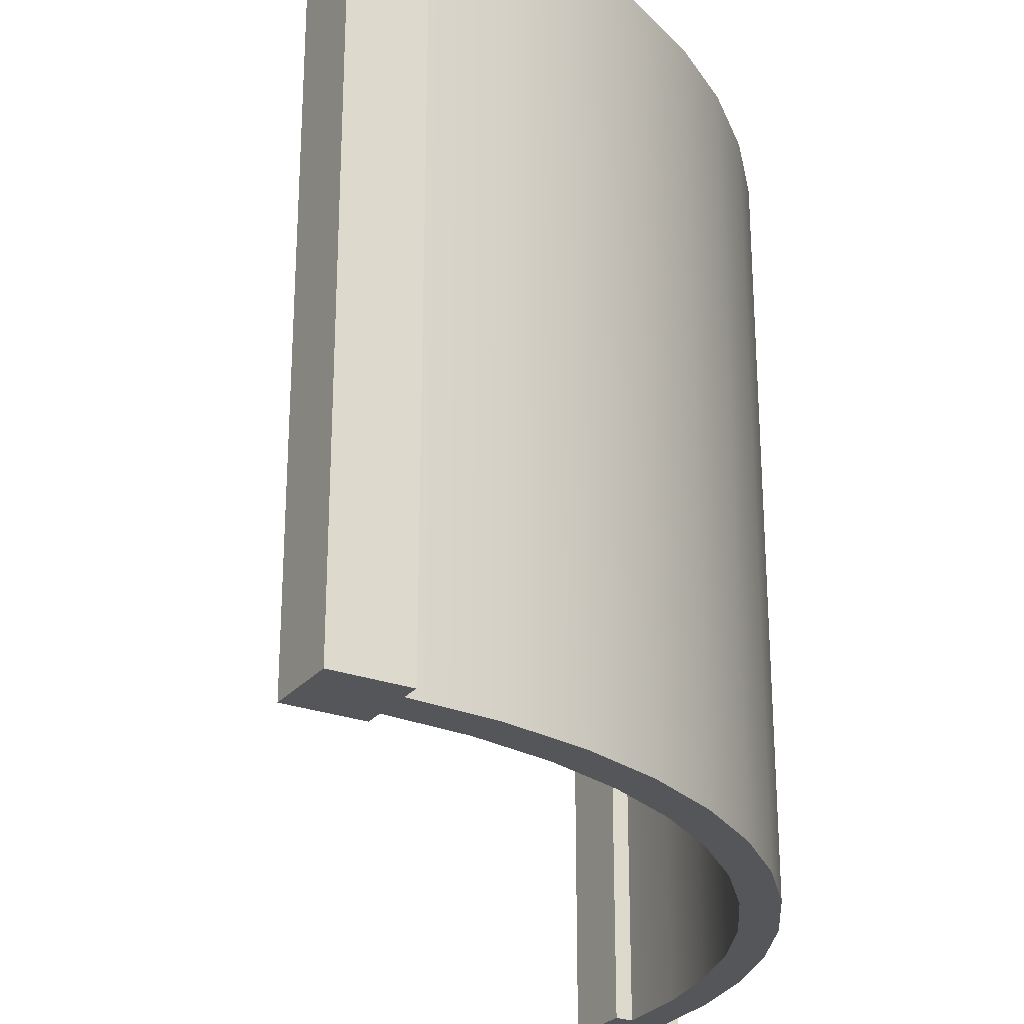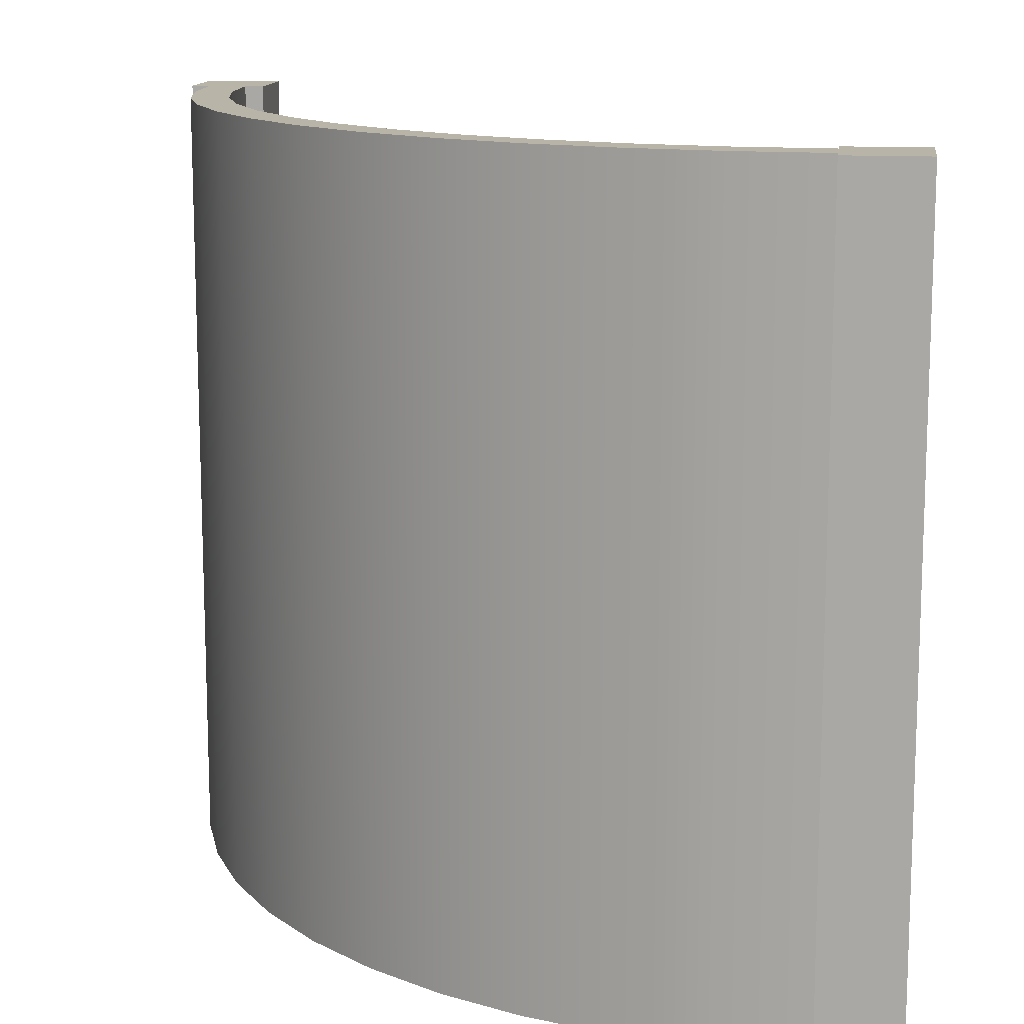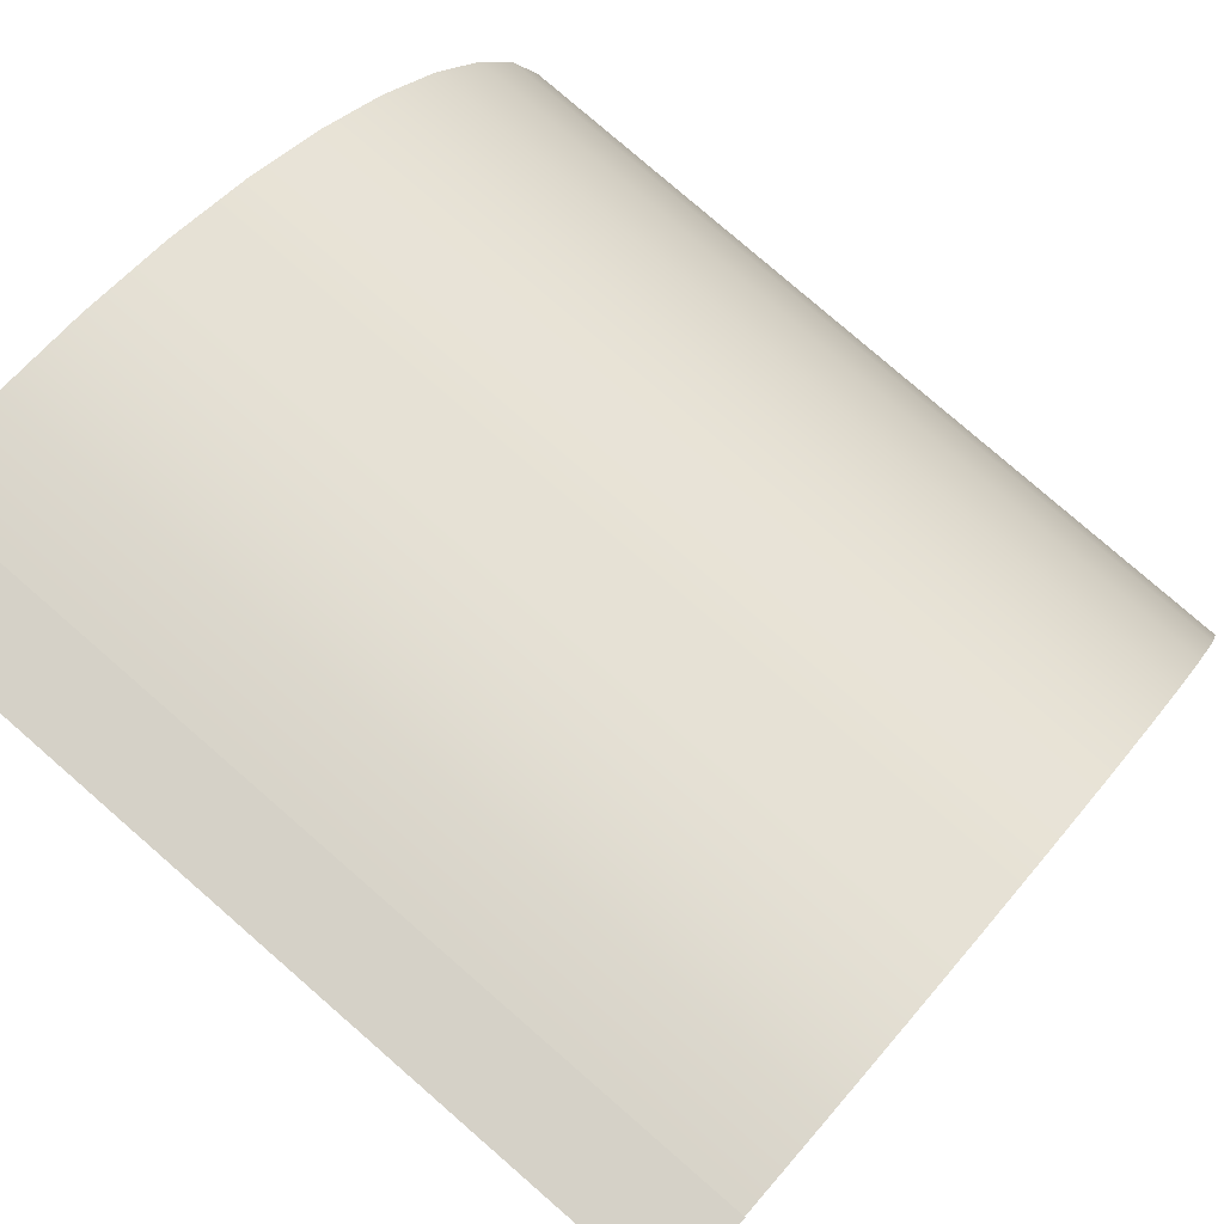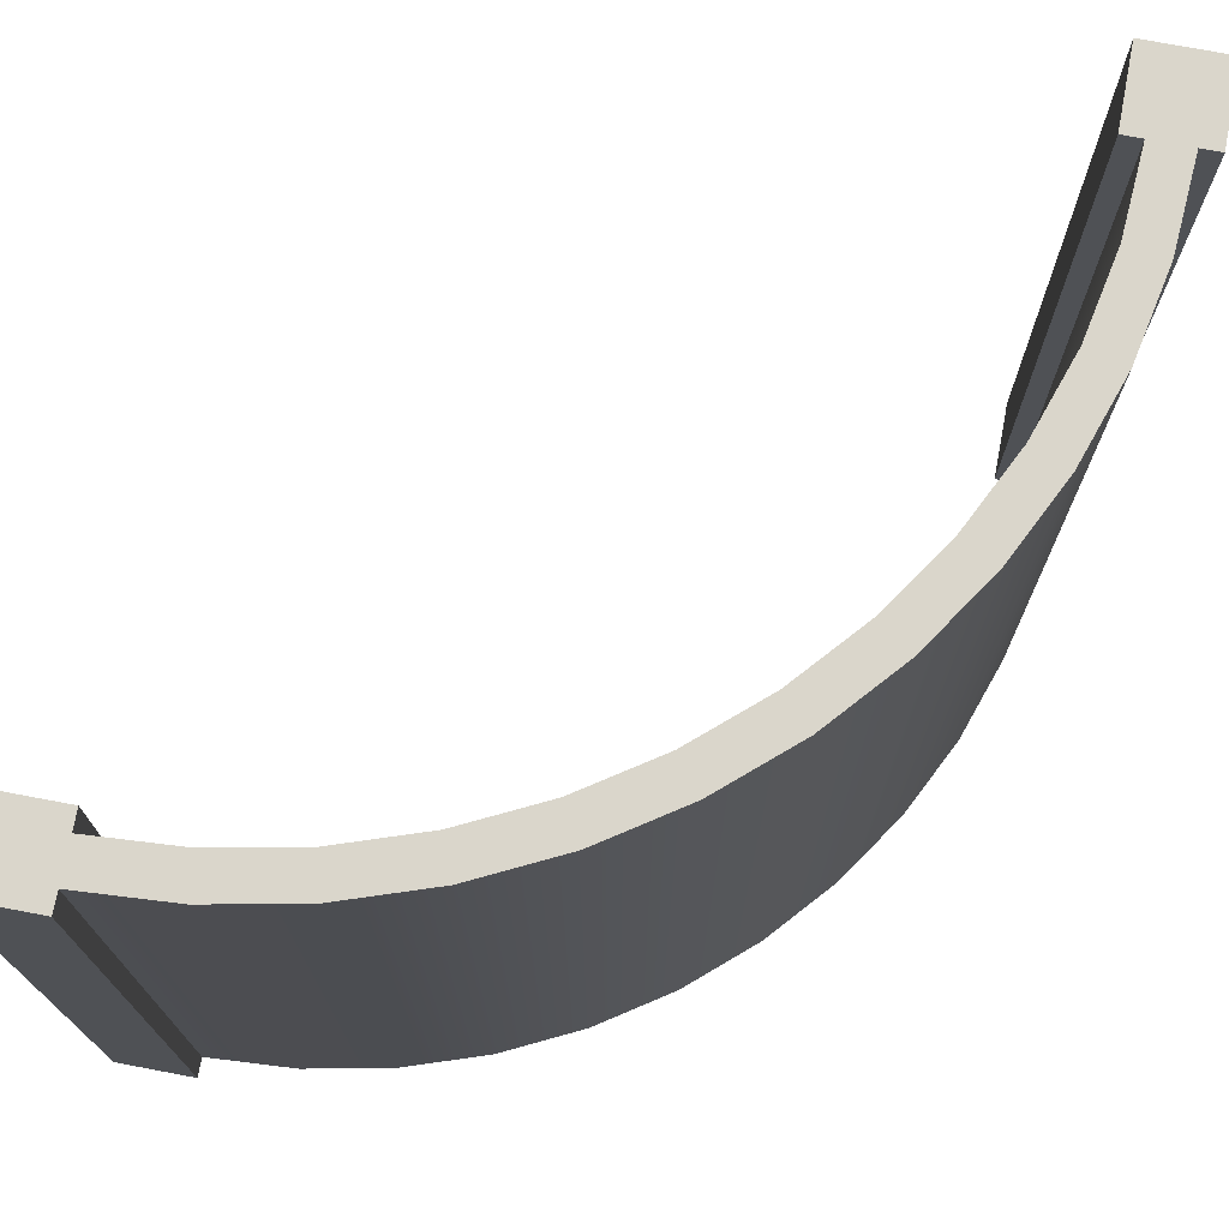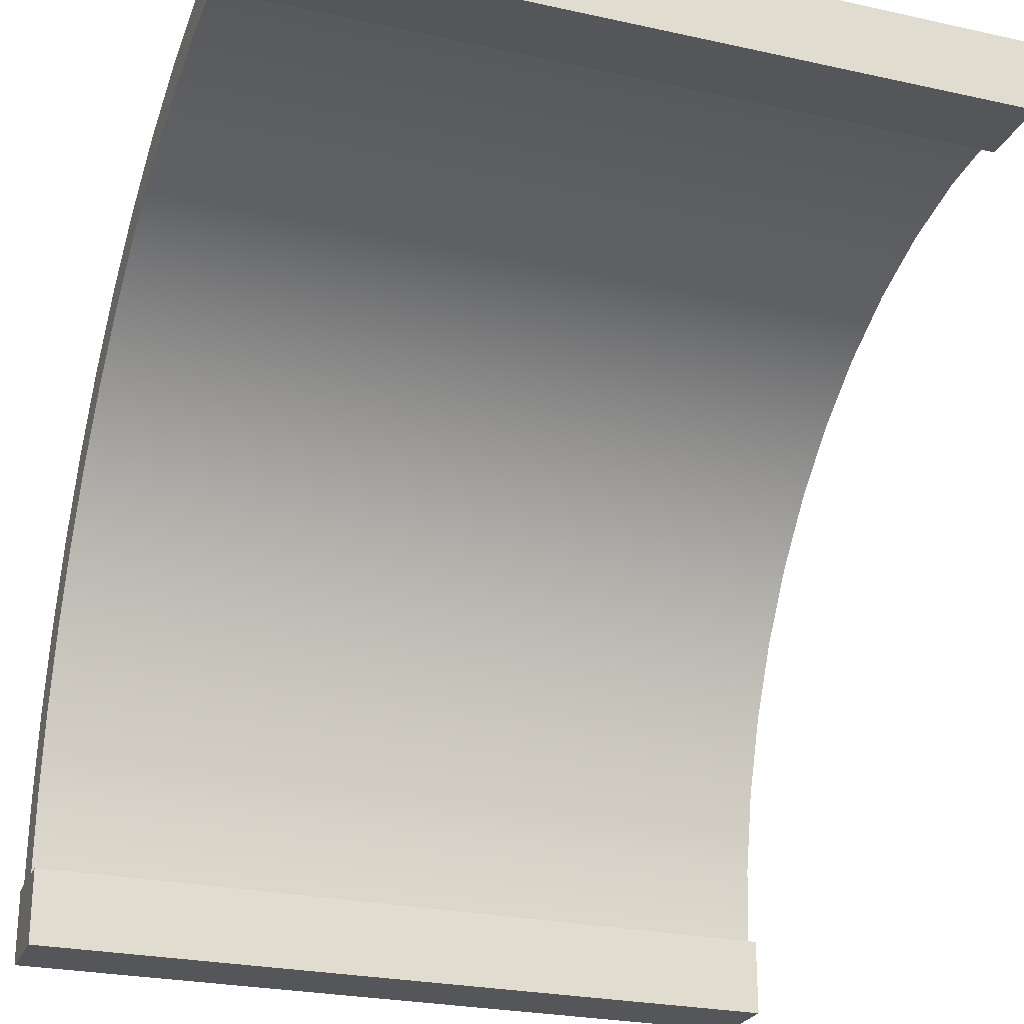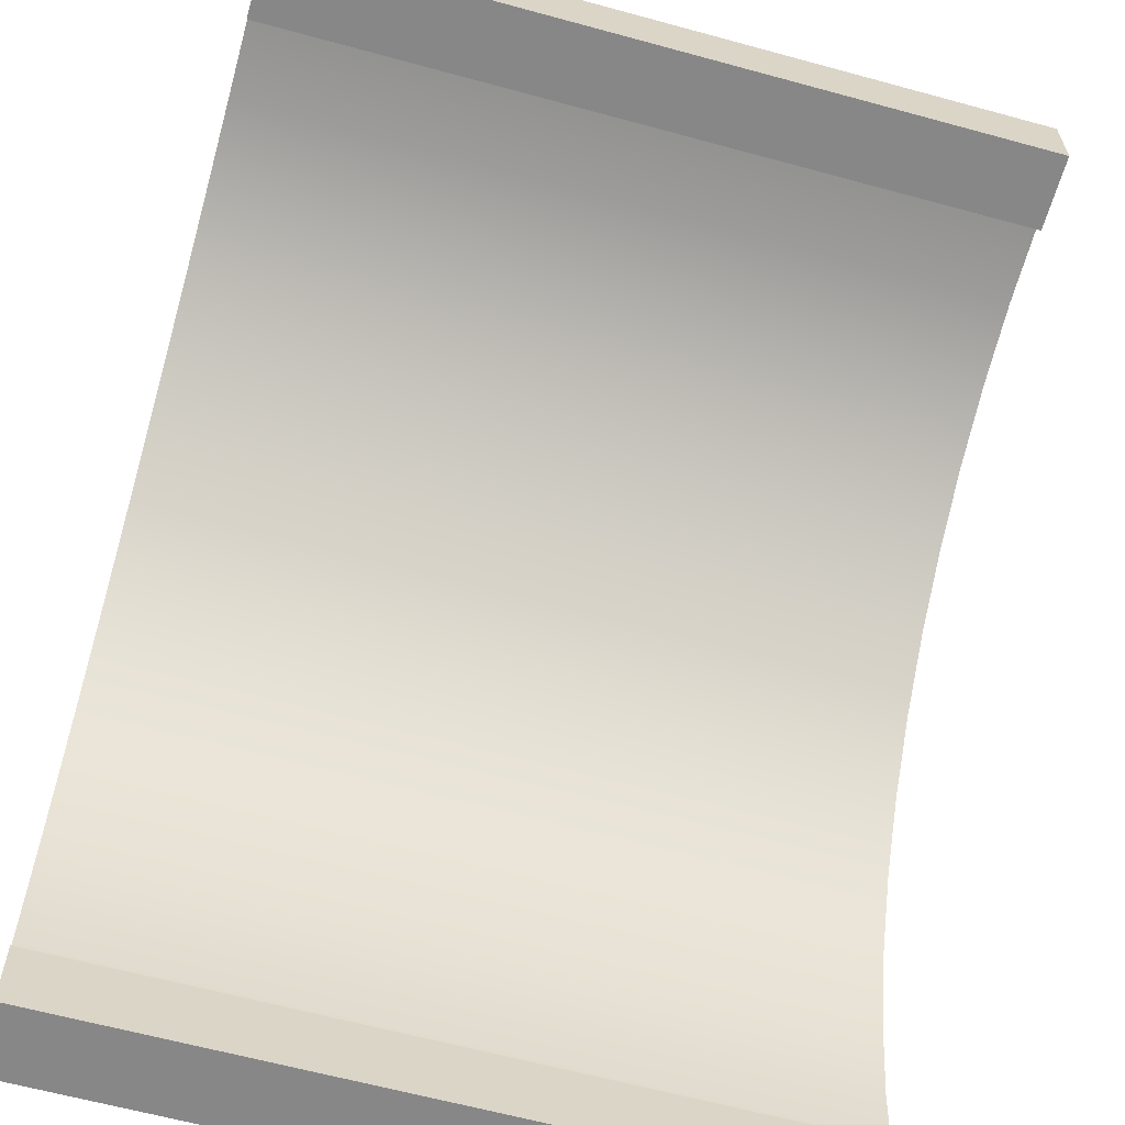
<metadata>
{"format":"obj","ext":"obj","renderer":"f3d","projection":"perspective","resolution":1024,"background":"white","views":[{"elev":-26.1,"azim":-30.4,"up":"+Y"},{"elev":13.1,"azim":97.5,"up":"+Y"},{"elev":78.9,"azim":-49.0,"up":"+Z"},{"elev":73.8,"azim":10.7,"up":"+Y"},{"elev":-25.3,"azim":-109.6,"up":"+Z"},{"elev":-62.5,"azim":-105.5,"up":"+Z"}]}
</metadata>
<code>
g wall-wood-curved
v 0.5 1 -0.5 1 1 1
v 0.5 1 -0.4 1 1 1
v 0.4 1 -0.5 1 1 1
v 0.4 1 -0.4 1 1 1
v 0.5 0 -0.4 1 1 1
v 0.5 0 -0.5 1 1 1
v 0.4 0 -0.4 1 1 1
v 0.4 0 -0.5 1 1 1
v -0.4 1 0.4 1 1 1
v -0.4 1 0.5 1 1 1
v -0.5 1 0.4 1 1 1
v -0.5 1 0.5 1 1 1
v -0.4 0 0.5 1 1 1
v -0.4 0 0.4 1 1 1
v -0.5 0 0.5 1 1 1
v -0.5 0 0.4 1 1 1
v 0.475 1 -0.4 1 1 1
v 0.4675 1 -0.2858 1 1 1
v 0.425 1 -0.4 1 1 1
v 0.4452 1 -0.1735 1 1 1
v 0.4084 1 -0.06515 1 1 1
v 0.4179 1 -0.2923 1 1 1
v 0.3969 1 -0.1865 1 1 1
v 0.3578 1 0.0375 1 1 1
v 0.3622 1 -0.08429 1 1 1
v 0.3145 1 0.0125 1 1 1
v 0.2942 1 0.1327 1 1 1
v 0.2545 1 0.1022 1 1 1
v 0.2187 1 0.2187 1 1 1
v 0.1834 1 0.1834 1 1 1
v 0.1327 1 0.2942 1 1 1
v 0.1022 1 0.2545 1 1 1
v 0.0375 1 0.3578 1 1 1
v 0.0125 1 0.3145 1 1 1
v -0.06515 1 0.4084 1 1 1
v -0.08429 1 0.3622 1 1 1
v -0.1735 1 0.4452 1 1 1
v -0.1865 1 0.3969 1 1 1
v -0.2858 1 0.4675 1 1 1
v -0.2923 1 0.4179 1 1 1
v -0.4 1 0.475 1 1 1
v -0.4 1 0.425 1 1 1
v 0.475 0 -0.4 1 1 1
v 0.425 0 -0.4 1 1 1
v 0.4675 -3.61e-16 -0.2858 1 1 1
v 0.4452 -3.61e-16 -0.1735 1 1 1
v 0.4084 -3.61e-16 -0.06515 1 1 1
v 0.4179 -3.61e-16 -0.2923 1 1 1
v 0.3969 -3.61e-16 -0.1865 1 1 1
v 0.3578 -3.61e-16 0.0375 1 1 1
v 0.3622 -3.61e-16 -0.08429 1 1 1
v 0.3145 -3.61e-16 0.0125 1 1 1
v 0.2942 -3.61e-16 0.1327 1 1 1
v 0.2545 -3.61e-16 0.1022 1 1 1
v 0.2187 -3.61e-16 0.2187 1 1 1
v 0.1834 -3.61e-16 0.1834 1 1 1
v 0.1327 -3.61e-16 0.2942 1 1 1
v 0.1022 -3.61e-16 0.2545 1 1 1
v 0.0375 -3.61e-16 0.3578 1 1 1
v 0.0125 -3.61e-16 0.3145 1 1 1
v -0.06515 -3.61e-16 0.4084 1 1 1
v -0.08429 -3.61e-16 0.3622 1 1 1
v -0.1735 -3.61e-16 0.4452 1 1 1
v -0.1865 -3.61e-16 0.3969 1 1 1
v -0.2858 -3.61e-16 0.4675 1 1 1
v -0.2923 -3.61e-16 0.4179 1 1 1
v -0.4 0 0.475 1 1 1
v -0.4 0 0.425 1 1 1
f 3 2 1
f 2 3 4
f 7 6 5
f 6 7 8
f 3 6 8
f 6 3 1
f 7 3 8
f 3 7 4
f 2 7 5
f 7 2 4
f 2 6 1
f 6 2 5
f 11 10 9
f 10 11 12
f 15 14 13
f 14 15 16
f 11 14 16
f 14 11 9
f 15 11 16
f 11 15 12
f 10 15 13
f 15 10 12
f 10 14 9
f 14 10 13
f 19 18 17
f 18 19 20
f 20 19 21
f 21 19 22
f 21 22 23
f 21 23 24
f 24 23 25
f 24 25 26
f 24 26 27
f 27 26 28
f 27 28 29
f 29 28 30
f 29 30 31
f 31 30 32
f 31 32 33
f 33 32 34
f 33 34 35
f 35 34 36
f 35 36 37
f 37 36 38
f 37 38 39
f 39 38 40
f 39 40 41
f 41 40 42
f 45 44 43
f 44 45 46
f 44 46 47
f 44 47 48
f 48 47 49
f 49 47 50
f 49 50 51
f 51 50 52
f 52 50 53
f 52 53 54
f 54 53 55
f 54 55 56
f 56 55 57
f 56 57 58
f 58 57 59
f 58 59 60
f 60 59 61
f 60 61 62
f 62 61 63
f 62 63 64
f 64 63 65
f 64 65 66
f 66 65 67
f 66 67 68
f 39 67 65
f 67 39 41
f 37 65 63
f 65 37 39
f 35 63 61
f 63 35 37
f 33 61 59
f 61 33 35
f 31 59 57
f 59 31 33
f 29 57 55
f 57 29 31
f 29 53 27
f 53 29 55
f 27 50 24
f 50 27 53
f 24 47 21
f 47 24 50
f 21 46 20
f 46 21 47
f 20 45 18
f 45 20 46
f 18 43 17
f 43 18 45
f 48 19 44
f 19 48 22
f 49 22 48
f 22 49 23
f 51 23 49
f 23 51 25
f 52 25 51
f 25 52 26
f 54 26 52
f 26 54 28
f 56 28 54
f 28 56 30
f 32 56 58
f 56 32 30
f 34 58 60
f 58 34 32
f 36 60 62
f 60 36 34
f 38 62 64
f 62 38 36
f 40 64 66
f 64 40 38
f 68 40 66
f 40 68 42
g wall-wood-curved
f 3 2 1
f 2 3 4
f 7 6 5
f 6 7 8
f 3 6 8
f 6 3 1
f 7 3 8
f 3 7 4
f 2 7 5
f 7 2 4
f 2 6 1
f 6 2 5
f 11 10 9
f 10 11 12
f 15 14 13
f 14 15 16
f 11 14 16
f 14 11 9
f 15 11 16
f 11 15 12
f 10 15 13
f 15 10 12
f 10 14 9
f 14 10 13
f 19 18 17
f 18 19 20
f 20 19 21
f 21 19 22
f 21 22 23
f 21 23 24
f 24 23 25
f 24 25 26
f 24 26 27
f 27 26 28
f 27 28 29
f 29 28 30
f 29 30 31
f 31 30 32
f 31 32 33
f 33 32 34
f 33 34 35
f 35 34 36
f 35 36 37
f 37 36 38
f 37 38 39
f 39 38 40
f 39 40 41
f 41 40 42
f 45 44 43
f 44 45 46
f 44 46 47
f 44 47 48
f 48 47 49
f 49 47 50
f 49 50 51
f 51 50 52
f 52 50 53
f 52 53 54
f 54 53 55
f 54 55 56
f 56 55 57
f 56 57 58
f 58 57 59
f 58 59 60
f 60 59 61
f 60 61 62
f 62 61 63
f 62 63 64
f 64 63 65
f 64 65 66
f 66 65 67
f 66 67 68
f 39 67 65
f 67 39 41
f 37 65 63
f 65 37 39
f 35 63 61
f 63 35 37
f 33 61 59
f 61 33 35
f 31 59 57
f 59 31 33
f 29 57 55
f 57 29 31
f 29 53 27
f 53 29 55
f 27 50 24
f 50 27 53
f 24 47 21
f 47 24 50
f 21 46 20
f 46 21 47
f 20 45 18
f 45 20 46
f 18 43 17
f 43 18 45
f 48 19 44
f 19 48 22
f 49 22 48
f 22 49 23
f 51 23 49
f 23 51 25
f 52 25 51
f 25 52 26
f 54 26 52
f 26 54 28
f 56 28 54
f 28 56 30
f 32 56 58
f 56 32 30
f 34 58 60
f 58 34 32
f 36 60 62
f 60 36 34
f 38 62 64
f 62 38 36
f 40 64 66
f 64 40 38
f 68 40 66
f 40 68 42

</code>
